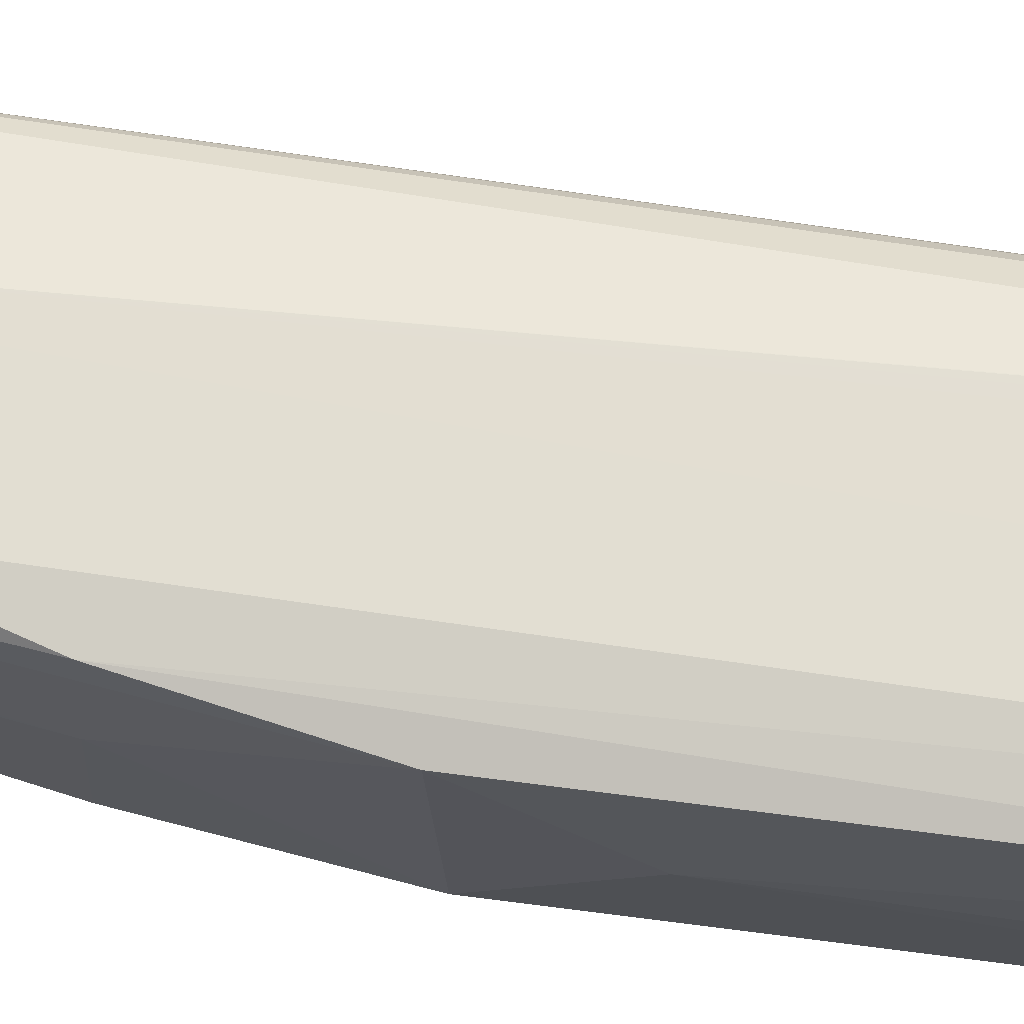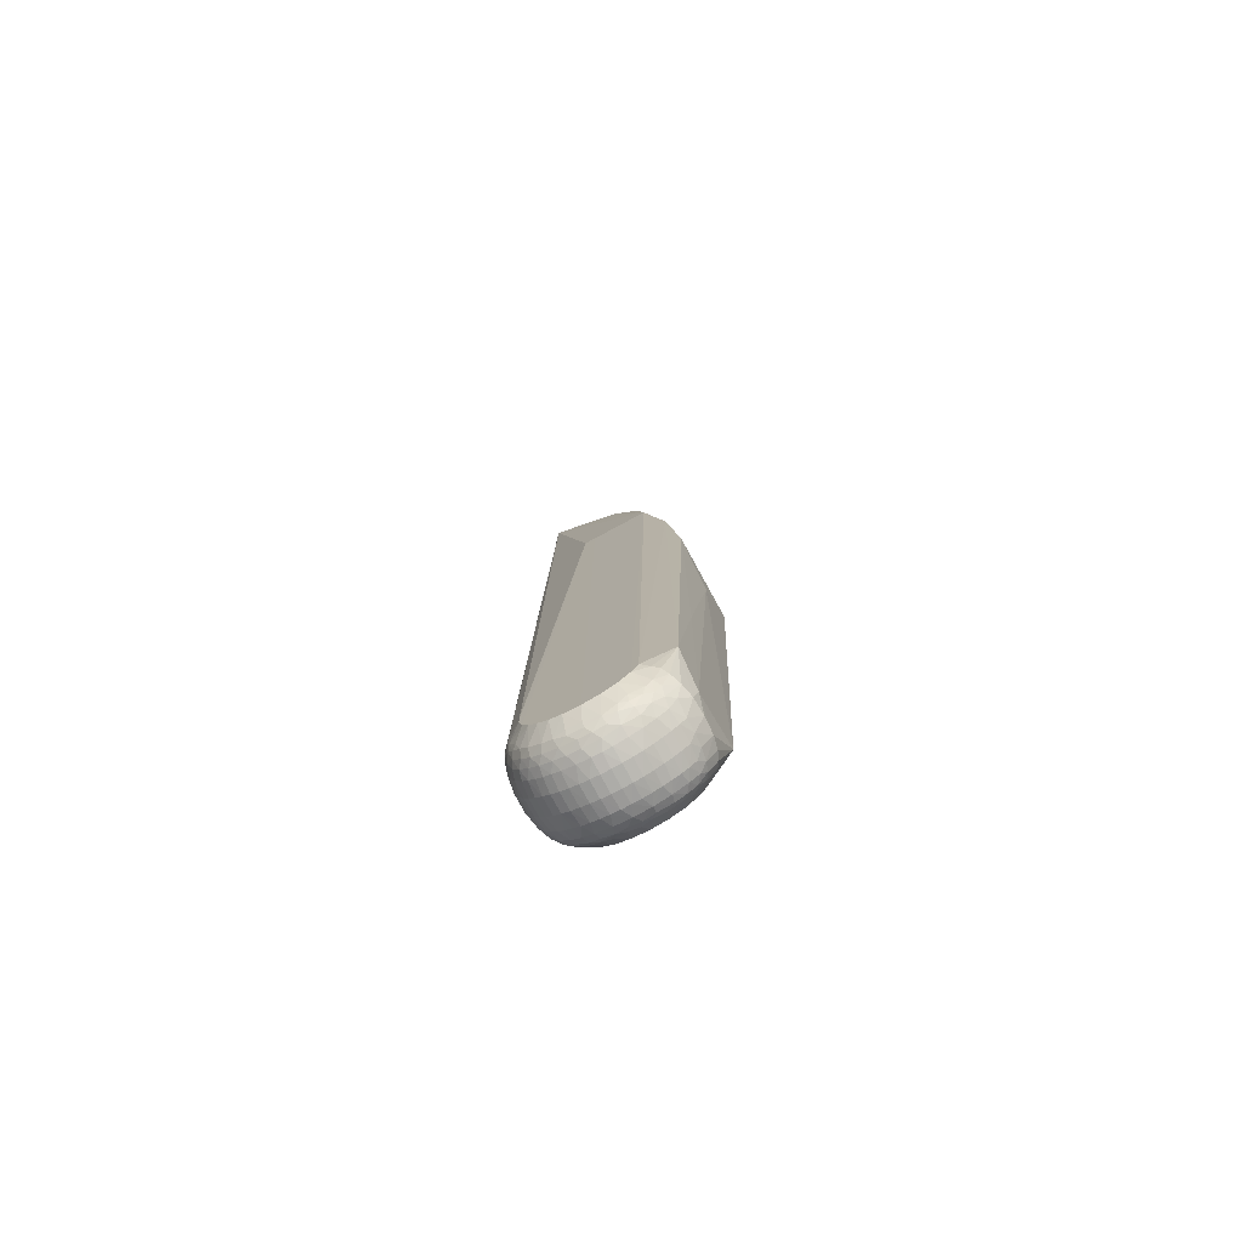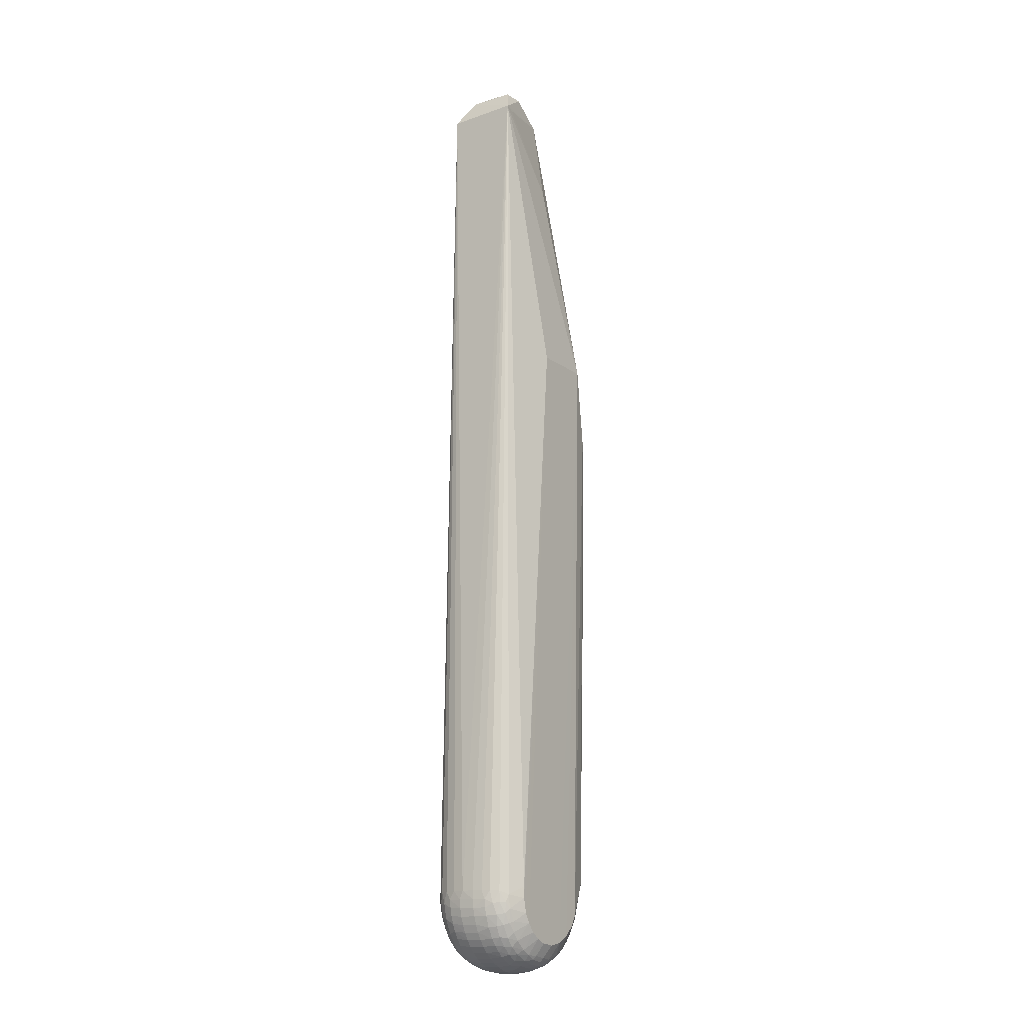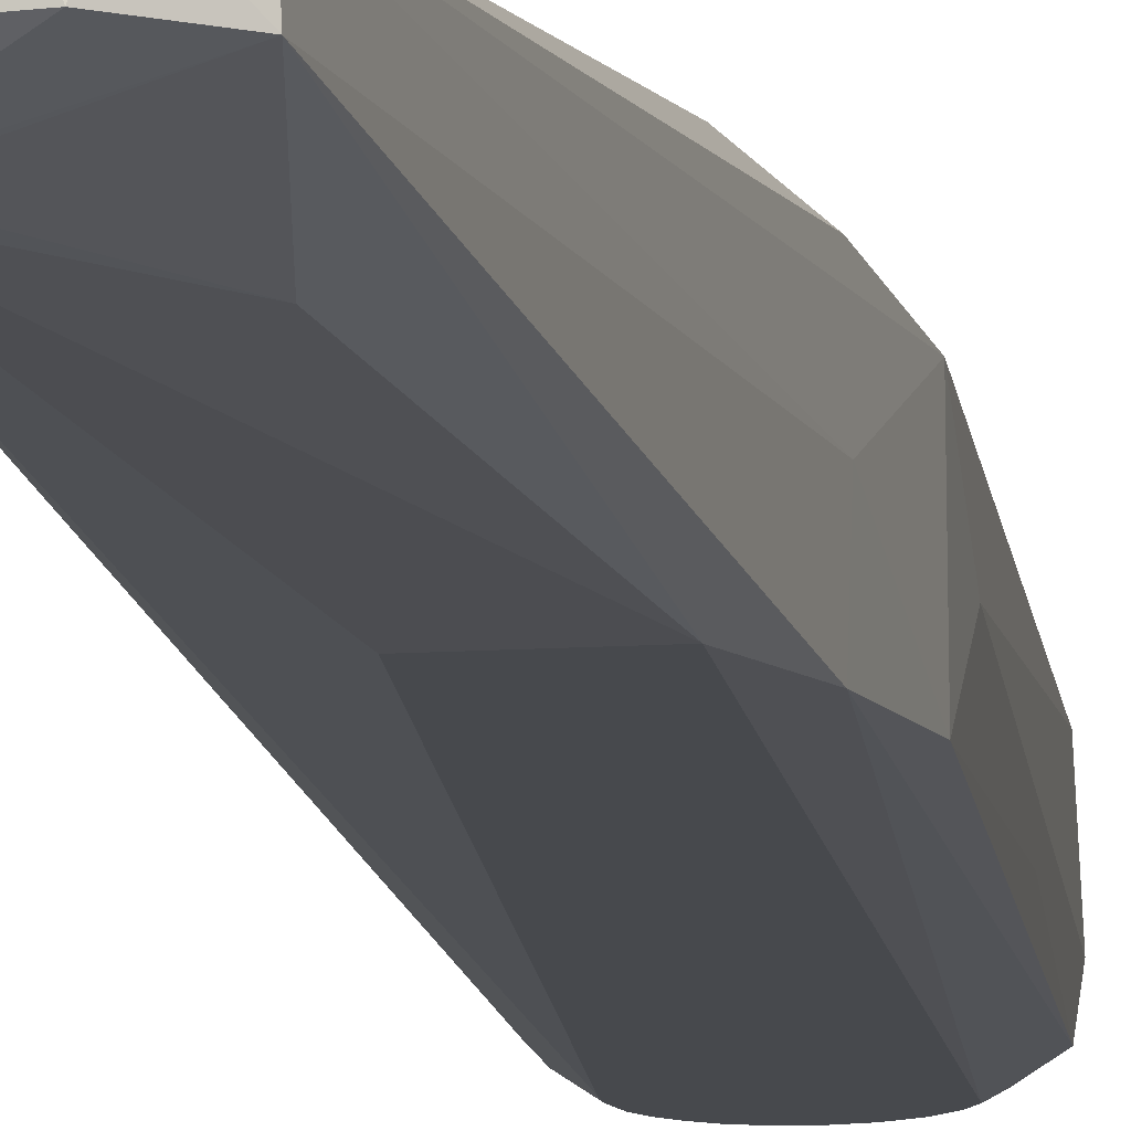
<metadata>
{"format":"obj","ext":"obj","renderer":"f3d","projection":"perspective","resolution":1024,"background":"white","views":[{"elev":67.7,"azim":99.6,"up":"+Y"},{"elev":-77.6,"azim":28.3,"up":"+Z"},{"elev":-14.4,"azim":-56.7,"up":"+Z"},{"elev":-12.4,"azim":9.0,"up":"+Y"}]}
</metadata>
<code>
g lleg
v 0.0232 -0.02 -0.3456
v 0.0232 0.02 -0.3457
v -0.0283 0.0175 -0.3337
v -0.0305 0.015 -0.3344
v -0.0322 0.0115 -0.3343
v -0.0323 -0.0113 -0.3343
v -0.0305 -0.0151 -0.3344
v 0.0306 -0 -0.3504
v 0.0303 -0.0066 -0.3502
v 0.0262 -0.0034 -0.3567
v -0.034 0.0017 -0.3342
v 0.0302 0.0068 -0.3502
v 0.0263 0.0017 -0.3568
v 0.0291 0.0116 -0.3495
v 0.0259 0.0066 -0.3565
v 0.026 0.0175 -0.3474
v 0.0278 0.015 -0.3486
v 0.0237 0.015 -0.3546
v -0.023 0.0184 -0.3498
v -0.0095 0.0184 -0.3608
v -0.0009 0.0184 -0.3625
v -0.0276 0.018 -0.3389
v -0.0262 0.018 -0.3448
v -0.0213 0.0175 -0.3542
v -0.0175 0.018 -0.3569
v -0.0141 0.0175 -0.36
v -0.0055 0.0175 -0.3632
v 0.0037 0.0175 -0.3635
v 0.008 0.018 -0.362
v 0.0135 0.018 -0.3596
v 0.0184 0.018 -0.3561
v 0.022 0.0175 -0.3533
v -0.0292 0.0164 -0.3392
v -0.0277 0.0164 -0.3453
v -0.0249 0.0164 -0.3511
v -0.0212 0.016 -0.3562
v -0.0174 0.0164 -0.3592
v -0.0134 0.016 -0.3619
v -0.0088 0.0164 -0.3635
v -0.0042 0.016 -0.3648
v 0.0006 0.0164 -0.3648
v 0.0054 0.016 -0.3646
v 0.0115 0.0164 -0.3625
v 0.0157 0.0164 -0.3603
v 0.0195 0.0164 -0.3574
v -0.0311 0.0134 -0.3394
v -0.0295 0.0134 -0.346
v -0.0265 0.0134 -0.3521
v -0.0223 0.0134 -0.3574
v -0.0185 0.0134 -0.3607
v -0.0141 0.0134 -0.3633
v -0.0078 0.0134 -0.3657
v -0.001 0.0134 -0.3667
v 0.0057 0.0134 -0.3662
v 0.0122 0.0134 -0.3642
v 0.0181 0.0134 -0.3609
v 0.022 0.0134 -0.3577
v 0.025 0.0115 -0.3557
v -0.0328 0.0092 -0.3378
v -0.0323 0.0092 -0.3414
v -0.0315 0.0092 -0.3448
v -0.0303 0.0092 -0.3482
v -0.0287 0.0092 -0.3514
v -0.0268 0.0092 -0.3544
v -0.0246 0.0092 -0.3572
v -0.0221 0.0092 -0.3597
v -0.0193 0.0092 -0.3619
v -0.0164 0.0092 -0.3639
v -0.0132 0.0092 -0.3655
v -0.0098 0.0092 -0.3667
v -0.0064 0.0092 -0.3676
v -0.0029 0.0092 -0.3681
v 0.0007 0.0092 -0.3682
v 0.0042 0.0092 -0.3679
v 0.0077 0.0092 -0.3673
v 0.0111 0.0092 -0.3663
v 0.0144 0.0092 -0.3649
v 0.0175 0.0092 -0.3632
v 0.0204 0.0092 -0.3611
v 0.0231 0.0092 -0.3587
v -0.0334 0.0066 -0.3343
v -0.0337 0.0034 -0.3379
v -0.0333 0.0034 -0.3415
v -0.0324 0.0034 -0.3451
v -0.0311 0.0034 -0.3485
v -0.0295 0.0034 -0.3518
v -0.0276 0.0034 -0.3549
v -0.0253 0.0034 -0.3578
v -0.0227 0.0034 -0.3604
v -0.0199 0.0034 -0.3627
v -0.0168 0.0034 -0.3647
v -0.0135 0.0034 -0.3663
v -0.0101 0.0034 -0.3676
v -0.0066 0.0034 -0.3685
v -0.003 0.0034 -0.369
v 0.0007 0.0034 -0.3691
v 0.0044 0.0034 -0.3689
v 0.0079 0.0034 -0.3682
v 0.0115 0.0034 -0.3671
v 0.0148 0.0034 -0.3657
v 0.018 0.0034 -0.3639
v 0.021 0.0034 -0.3618
v 0.0238 0.0034 -0.3594
v -0.0338 -0.0034 -0.3342
v -0.0337 -0.0034 -0.3379
v -0.0333 -0.0034 -0.3415
v -0.0324 -0.0034 -0.3451
v -0.0311 -0.0034 -0.3485
v -0.0295 -0.0034 -0.3518
v -0.0276 -0.0034 -0.3549
v -0.0253 -0.0034 -0.3578
v -0.0227 -0.0034 -0.3604
v -0.0199 -0.0034 -0.3627
v -0.0168 -0.0034 -0.3647
v -0.0136 -0.0034 -0.3663
v -0.0101 -0.0034 -0.3676
v -0.0066 -0.0034 -0.3685
v -0.003 -0.0034 -0.369
v 0.0007 -0.0034 -0.3691
v 0.0044 -0.0034 -0.3689
v 0.008 -0.0034 -0.3682
v 0.0115 -0.0034 -0.3672
v 0.0148 -0.0034 -0.3657
v 0.018 -0.0034 -0.3639
v 0.021 -0.0034 -0.3618
v 0.0238 -0.0034 -0.3594
v -0.0332 -0.0078 -0.3343
v -0.0329 -0.009 -0.3378
v -0.0324 -0.009 -0.3414
v -0.0316 -0.009 -0.3448
v -0.0296 -0.009 -0.3498
v -0.0269 -0.009 -0.3544
v -0.0247 -0.009 -0.3572
v -0.0221 -0.009 -0.3597
v -0.0194 -0.009 -0.362
v -0.0164 -0.009 -0.3639
v -0.0132 -0.009 -0.3655
v -0.0081 -0.009 -0.3672
v -0.0029 -0.009 -0.3682
v 0.0007 -0.009 -0.3683
v 0.0042 -0.009 -0.368
v 0.0095 -0.009 -0.3668
v 0.0144 -0.009 -0.3649
v 0.019 -0.009 -0.3622
v 0.0231 -0.009 -0.3588
v 0.0265 -0.0096 -0.3546
v -0.0316 -0.0124 -0.3395
v -0.0301 -0.0134 -0.3444
v -0.0286 -0.0124 -0.3493
v -0.026 -0.0124 -0.3538
v -0.0226 -0.0124 -0.3577
v -0.0188 -0.0124 -0.3611
v -0.0143 -0.0124 -0.3638
v -0.0095 -0.0124 -0.3658
v -0.0045 -0.0124 -0.3668
v 0.0024 -0.0124 -0.3671
v 0.0091 -0.0129 -0.3656
v 0.0155 -0.0124 -0.3631
v 0.0195 -0.0134 -0.36
v 0.0236 -0.0124 -0.3568
v -0.0302 -0.0151 -0.3393
v -0.0273 -0.0151 -0.3487
v -0.0238 -0.0151 -0.3543
v -0.0205 -0.0151 -0.3579
v -0.0165 -0.0151 -0.3609
v -0.0107 -0.0151 -0.3638
v -0.0043 -0.0151 -0.3654
v 0.0006 -0.0151 -0.3658
v 0.0055 -0.0151 -0.3652
v 0.0148 -0.0151 -0.3619
v 0.0214 -0.0151 -0.357
v 0.0241 -0.0151 -0.3539
v 0.0183 -0.0165 -0.3584
v 0.01 -0.0165 -0.363
v -0.0281 -0.0165 -0.3438
v -0.0285 -0.0171 -0.3391
v -0.0258 -0.0171 -0.348
v -0.023 -0.0176 -0.3517
v -0.0201 -0.0176 -0.3552
v -0.0153 -0.0176 -0.359
v -0.0113 -0.0176 -0.3612
v -0.0071 -0.0171 -0.3632
v -0.001 -0.0171 -0.3641
v 0.0051 -0.0176 -0.3631
v 0.014 -0.0171 -0.3605
v 0.0198 -0.0176 -0.3554
v 0.0224 -0.0176 -0.3526
v -0.0277 -0.0181 -0.3359
v -0.0269 -0.0181 -0.3419
v -0.0243 -0.0185 -0.3472
v -0.0067 -0.0185 -0.3615
v -0.0009 -0.0185 -0.3624
v 0.0108 -0.0181 -0.3608
v 0.0144 -0.0185 -0.3582
v 0.0273 -0.0159 -0.3483
v 0.029 -0.0119 -0.3494
v 0.0201 0.022 -0.344
v -0.0214 0.022 -0.3309
v -0.0217 0.022 -0.3374
v -0.0202 0.022 -0.3437
v -0.0168 0.022 -0.3493
v -0.0119 0.022 -0.3536
v -0.006 0.022 -0.3563
v 0.0005 0.022 -0.3571
v 0.0069 0.022 -0.356
v 0.0127 0.022 -0.3531
v 0.0174 0.022 -0.3486
v 0.0201 -0.022 -0.344
v 0.0174 -0.022 -0.3486
v 0.0127 -0.022 -0.3531
v 0.0069 -0.022 -0.356
v 0.0005 -0.022 -0.3571
v -0.006 -0.022 -0.3563
v -0.0106 -0.022 -0.3545
v -0.0145 -0.022 -0.3516
v -0.0178 -0.022 -0.348
v -0.0202 -0.022 -0.3437
v -0.0217 -0.022 -0.3374
v -0.0217 -0.022 -0.3325
v -0.0239 -0.0147 0.0379
v 0.0073 -0.015 0.0034
v -0.0192 -0.0139 0.0373
v 0.002 -0.023 -0.0872
v -0.0192 0.0139 0.0373
v -0.0202 0.015 0.0314
v -0.0244 0.0147 0.0361
v -0.0181 0.0084 0.0474
v -0.0104 0.0057 0.0524
v -0.0025 -0.023 -0.0864
v 0.0001 -0.0055 0.0531
v -0.0104 -0.0057 0.0524
v 0.0138 -0.0055 0.0436
v -0.0181 -0.0084 0.0474
v -0.0275 -0.0181 -0.3274
v 0.0257 -0.0182 -0.3464
v 0.0349 -0.0105 -0.2634
v 0.0382 -0.0178 -0.1572
v 0.0335 -0.0206 -0.1188
v 0.0253 -0.023 -0.0865
v -0.0025 0.023 -0.0864
v 0.002 0.023 -0.0872
v 0.0073 0.015 0.0034
v 0.0037 0.015 0.0074
v 0.0319 0.0183 -0.3331
v 0.0256 0.0182 -0.3464
v 0.032 -0.0057 -0.3439
v 0.0257 0.0229 -0.0877
v 0.0335 0.0206 -0.1188
v 0.0383 0.0179 -0.1547
v 0.0386 0 -0.1801
v 0.0342 0 -0.1187
v -0.0031 0.0055 0.0537
v 0.0135 0.0055 0.0448
v 0.0033 0.0055 0.0525
v 0.0319 -0.0181 -0.3298
g lleg
f 11 220 226
f 220 232 230
f 223 229 213
f 208 238 239
f 223 239 229
f 220 229 239
f 232 239 238
f 252 226 227
f 220 227 226
f 252 230 254
f 232 254 230
f 208 255 238
f 220 7 188
f 220 219 229
f 218 229 219
f 218 219 188
f 220 239 221
f 232 221 239
f 220 230 231
f 252 231 230
f 197 247 248
f 197 248 244
f 249 244 248
f 250 246 244
f 250 244 249
f 232 238 251
f 238 255 237
f 250 249 237
f 238 237 251
f 249 251 237
f 11 104 220
f 220 104 127
f 220 6 7
f 220 127 6
f 220 188 234
f 220 234 219
f 188 219 234
f 218 217 229
f 229 217 216
f 213 229 214
f 239 211 210
f 223 212 239
f 239 212 211
f 223 213 212
f 220 222 232
f 220 221 222
f 232 222 221
f 226 4 5
f 226 199 3
f 226 3 4
f 226 198 199
f 226 240 198
f 199 198 240
f 220 233 227
f 220 231 233
f 252 227 228
f 252 228 231
f 249 248 253
f 232 251 253
f 249 253 251
f 247 253 248
f 232 253 254
f 247 242 253
f 226 225 240
f 247 240 225
f 208 1 255
f 255 1 235
f 250 237 236
f 255 236 237
f 250 236 246
f 246 236 255
f 197 207 247
f 247 241 240
f 247 207 241
f 206 241 207
f 229 216 215
f 229 215 214
f 208 239 209
f 239 210 209
f 208 209 1
f 213 192 212
f 11 226 81
f 226 5 81
f 4 3 33
f 247 243 242
f 247 225 243
f 242 243 253
f 7 176 188
f 7 6 147
f 216 217 190
f 127 104 105
f 11 105 104
f 240 241 203
f 214 215 180
f 199 22 3
f 3 22 33
f 253 243 224
f 225 224 243
f 226 224 225
f 254 253 224
f 252 224 226
f 252 254 224
f 246 12 244
f 175 176 161
f 7 161 176
f 7 147 161
f 127 105 128
f 106 128 105
f 127 128 6
f 6 128 147
f 217 189 190
f 175 189 176
f 218 189 217
f 218 188 189
f 188 176 189
f 175 177 189
f 190 189 177
f 240 203 202
f 196 195 172
f 255 235 195
f 255 195 196
f 235 187 195
f 172 195 187
f 235 1 187
f 1 209 187
f 173 159 171
f 172 187 171
f 211 212 184
f 212 192 184
f 173 170 159
f 159 170 158
f 143 158 157
f 158 170 157
f 174 157 170
f 216 190 178
f 190 177 178
f 213 214 181
f 214 180 181
f 246 255 9
f 255 196 9
f 197 244 2
f 197 2 207
f 244 17 16
f 206 207 31
f 175 161 148
f 147 148 161
f 147 128 129
f 147 129 148
f 130 148 129
f 106 129 128
f 106 130 129
f 33 22 23
f 199 23 22
f 4 46 5
f 4 33 46
f 143 122 123
f 211 184 193
f 174 193 184
f 211 193 210
f 210 193 194
f 168 184 183
f 192 183 184
f 168 169 184
f 174 184 169
f 174 169 157
f 173 186 194
f 173 171 186
f 187 186 171
f 210 194 186
f 210 186 209
f 209 186 187
f 166 181 165
f 180 165 181
f 216 179 215
f 216 178 179
f 215 179 180
f 177 163 178
f 178 163 179
f 246 8 12
f 246 9 8
f 196 146 9
f 244 16 245
f 244 245 2
f 58 14 12
f 58 17 14
f 244 12 14
f 244 14 17
f 207 2 32
f 207 32 31
f 16 32 245
f 2 245 32
f 16 17 32
f 150 163 162
f 177 162 163
f 175 162 177
f 175 148 162
f 199 200 23
f 199 240 200
f 240 202 201
f 240 201 200
f 11 82 105
f 11 81 82
f 106 107 130
f 33 47 46
f 168 183 167
f 166 154 167
f 241 204 203
f 203 20 202
f 202 20 26
f 55 76 54
f 55 54 43
f 99 100 122
f 123 122 100
f 55 56 78
f 55 78 77
f 55 77 76
f 78 100 77
f 99 122 98
f 99 98 76
f 173 194 185
f 194 193 185
f 173 185 170
f 174 170 185
f 174 185 193
f 192 182 183
f 183 182 167
f 166 182 181
f 166 167 182
f 157 141 142
f 143 157 142
f 143 142 122
f 150 151 163
f 150 133 151
f 179 163 164
f 180 164 165
f 180 179 164
f 163 151 164
f 152 165 164
f 152 164 151
f 58 18 17
f 17 18 32
f 130 149 148
f 130 131 149
f 148 149 162
f 150 149 131
f 150 162 149
f 110 132 109
f 109 132 131
f 110 133 132
f 150 131 132
f 150 132 133
f 110 111 133
f 67 68 90
f 67 50 68
f 48 47 35
f 48 49 65
f 38 37 26
f 38 50 37
f 50 49 37
f 83 82 59
f 60 83 59
f 81 59 82
f 5 59 81
f 5 46 59
f 60 59 46
f 48 64 63
f 48 65 64
f 48 63 62
f 48 62 47
f 84 62 85
f 86 62 63
f 86 85 62
f 152 135 136
f 120 140 119
f 120 141 140
f 28 204 29
f 206 205 241
f 241 205 204
f 204 205 29
f 74 54 75
f 76 75 54
f 76 98 75
f 74 75 97
f 97 75 98
f 43 54 42
f 28 29 42
f 43 42 29
f 55 43 44
f 55 44 56
f 122 121 98
f 122 142 121
f 120 97 121
f 97 98 121
f 120 121 141
f 141 121 142
f 213 191 192
f 192 191 182
f 213 181 191
f 181 182 191
f 133 134 151
f 152 134 135
f 152 151 134
f 58 12 15
f 9 10 8
f 9 146 10
f 78 101 100
f 23 19 35
f 24 35 19
f 201 24 19
f 23 200 19
f 200 201 19
f 23 35 34
f 47 34 35
f 33 23 34
f 33 34 47
f 65 49 66
f 67 66 50
f 50 66 49
f 67 90 66
f 90 89 66
f 26 37 25
f 24 25 37
f 202 26 25
f 202 25 201
f 201 25 24
f 24 37 36
f 49 36 37
f 24 36 35
f 48 35 36
f 48 36 49
f 113 135 112
f 135 134 112
f 133 111 112
f 133 112 134
f 109 131 108
f 130 108 131
f 130 107 108
f 47 62 61
f 60 46 61
f 46 47 61
f 84 61 62
f 83 61 84
f 60 61 83
f 152 136 153
f 152 153 165
f 166 165 153
f 166 153 154
f 141 156 140
f 168 156 169
f 157 169 156
f 157 156 141
f 28 21 204
f 203 204 21
f 38 26 39
f 26 20 39
f 43 29 30
f 43 30 44
f 206 30 205
f 29 205 30
f 206 31 30
f 31 44 30
f 31 45 44
f 31 32 45
f 32 18 45
f 56 44 45
f 103 80 15
f 58 15 80
f 8 10 13
f 12 8 13
f 12 13 15
f 103 15 13
f 146 145 10
f 119 140 118
f 69 93 92
f 113 114 135
f 135 114 136
f 86 63 87
f 63 64 87
f 65 88 87
f 65 87 64
f 28 41 21
f 28 42 41
f 40 41 53
f 54 41 42
f 54 53 41
f 38 39 51
f 38 51 50
f 50 51 68
f 69 68 51
f 40 39 27
f 40 27 41
f 21 41 27
f 20 27 39
f 203 27 20
f 203 21 27
f 74 73 54
f 54 73 53
f 95 73 96
f 97 96 73
f 74 97 73
f 94 93 71
f 56 45 57
f 18 57 45
f 58 57 18
f 58 80 57
f 103 79 80
f 78 56 79
f 56 57 79
f 80 79 57
f 146 160 145
f 172 171 160
f 159 160 171
f 159 145 160
f 196 172 160
f 196 160 146
f 159 144 145
f 143 144 158
f 159 158 144
f 145 144 125
f 154 138 155
f 167 154 155
f 168 167 155
f 168 155 156
f 117 118 139
f 117 139 138
f 140 139 118
f 138 139 155
f 140 156 139
f 156 155 139
f 90 68 91
f 69 91 68
f 69 92 91
f 92 93 115
f 114 91 115
f 92 115 91
f 53 73 72
f 53 72 71
f 95 72 73
f 94 72 95
f 94 71 72
f 69 51 52
f 39 52 51
f 40 52 39
f 40 53 52
f 53 71 52
f 10 145 126
f 145 125 126
f 103 13 126
f 10 126 13
f 103 102 79
f 78 102 101
f 78 79 102
f 144 124 125
f 143 123 124
f 143 124 144
f 154 137 138
f 154 153 137
f 136 137 153
f 117 138 116
f 93 116 115
f 115 116 137
f 138 137 116
f 69 52 70
f 71 70 52
f 69 70 93
f 93 70 71
f 231 228 233
f 227 233 228
f 106 82 83
f 106 105 82
f 106 83 84
f 106 84 107
f 99 77 100
f 99 76 77
f 89 88 66
f 65 66 88
f 90 112 89
f 113 112 90
f 89 112 88
f 111 88 112
f 86 108 85
f 86 109 108
f 107 84 108
f 84 85 108
f 120 96 97
f 120 119 96
f 119 118 96
f 95 96 118
f 94 95 118
f 94 118 117
f 86 87 109
f 110 109 87
f 111 87 88
f 110 87 111
f 113 90 91
f 113 91 114
f 125 102 126
f 103 126 102
f 100 101 124
f 123 100 124
f 125 124 102
f 101 102 124
f 114 115 137
f 136 114 137
f 94 117 116
f 94 116 93

</code>
